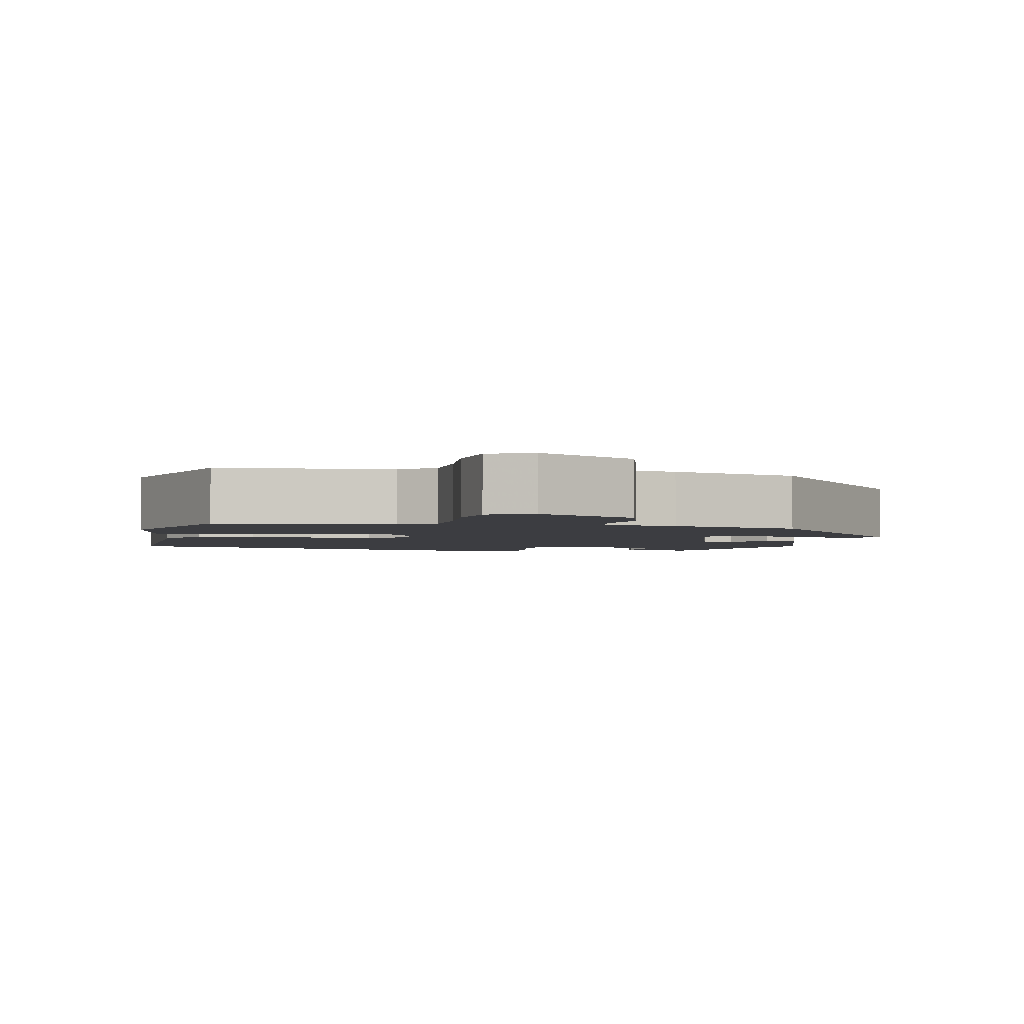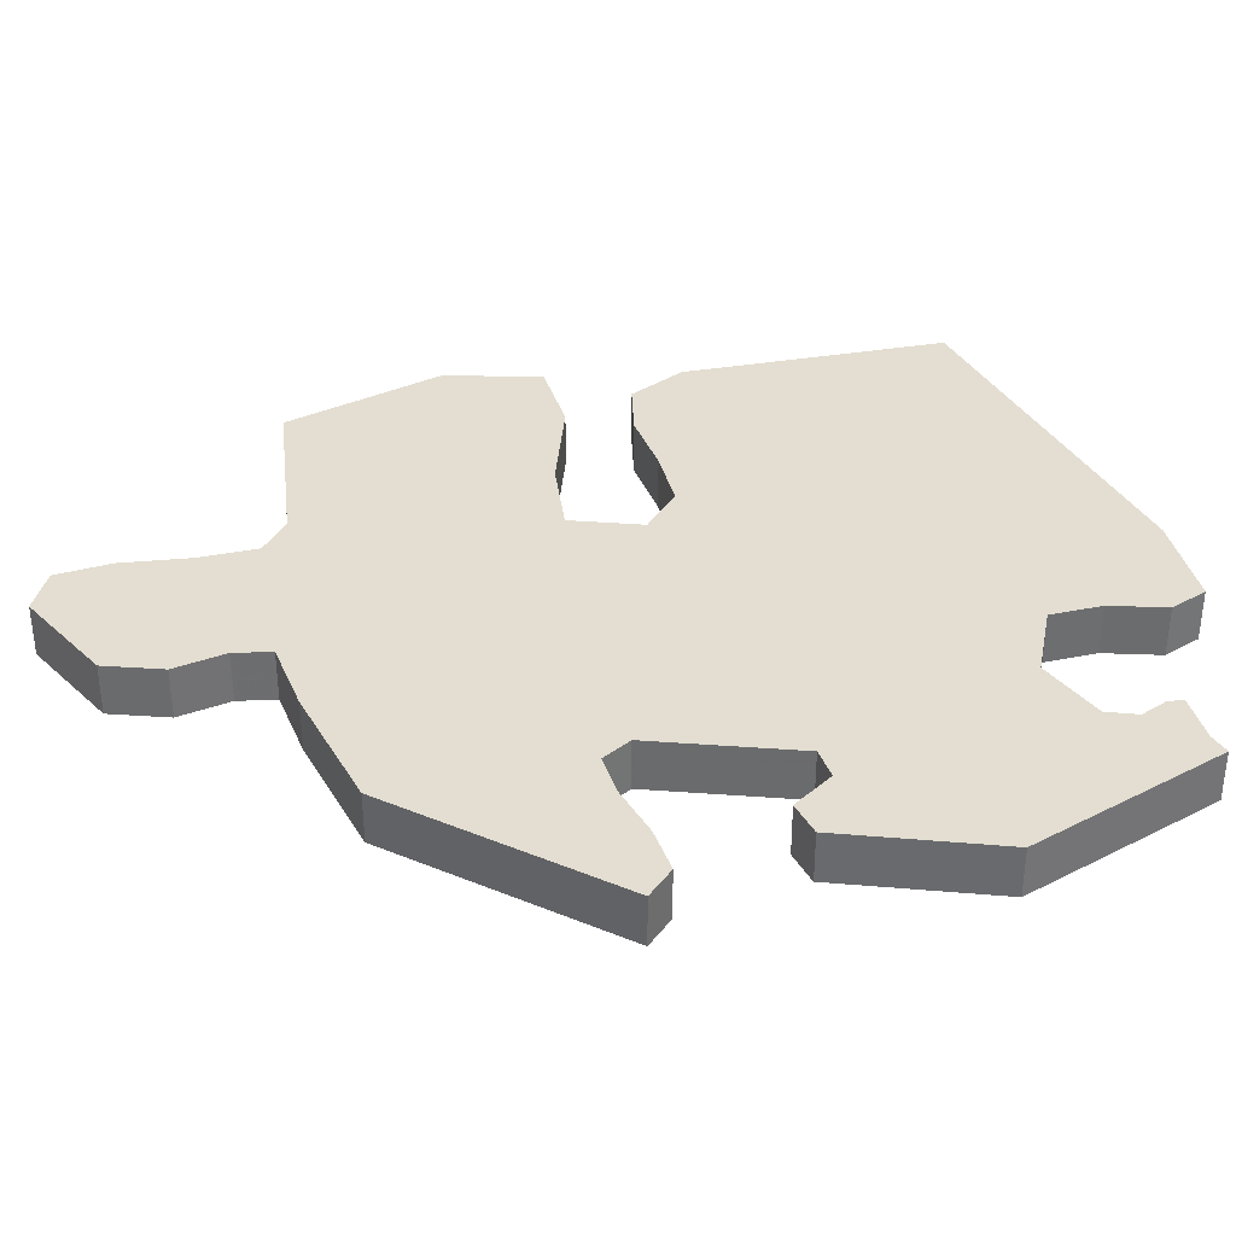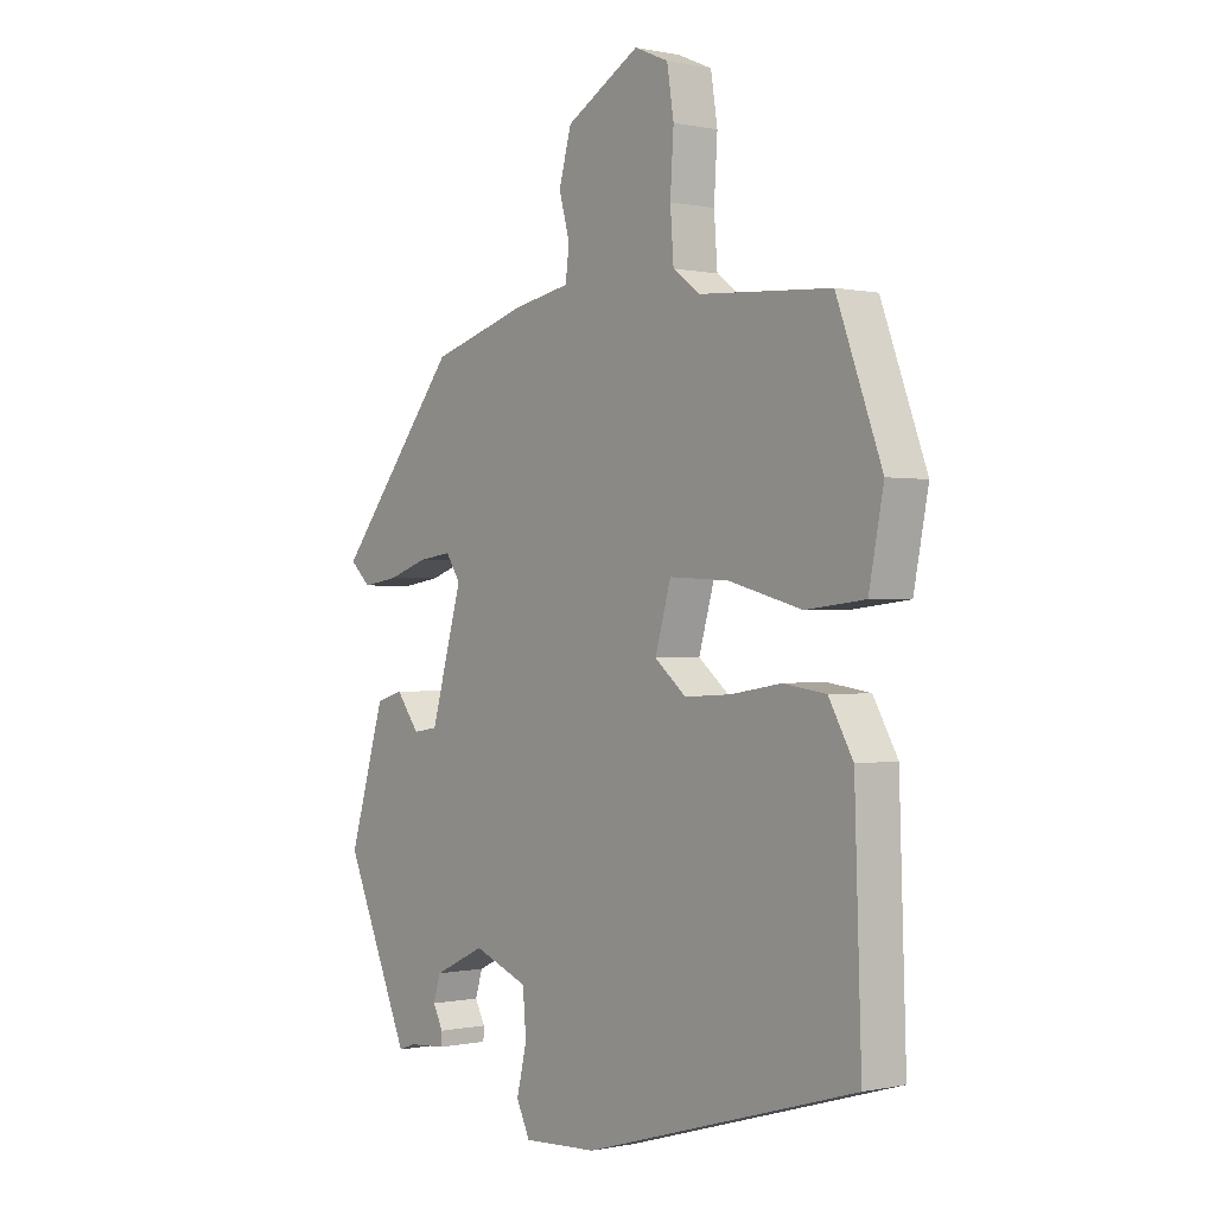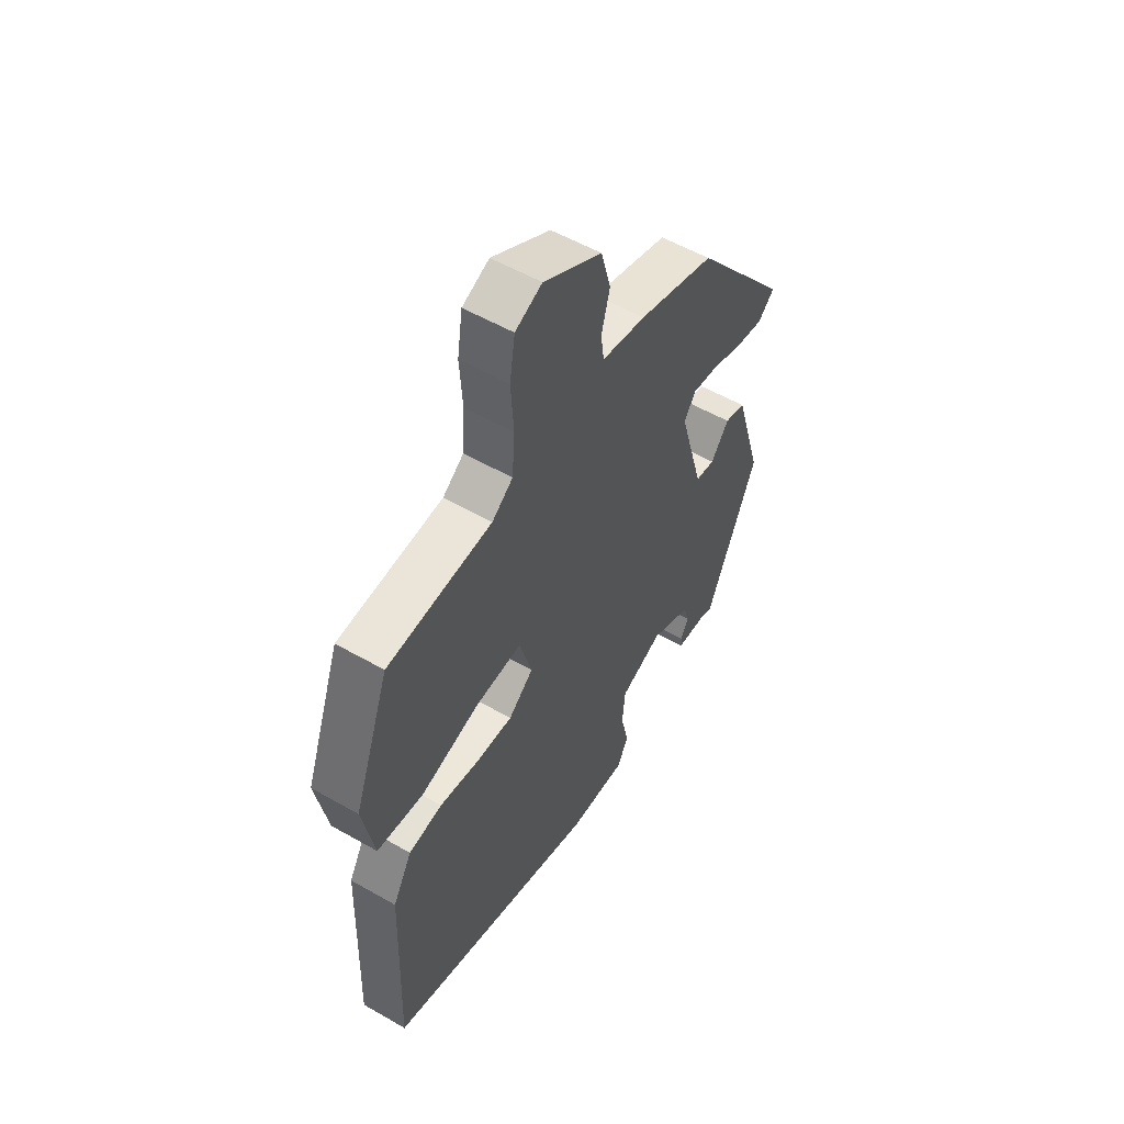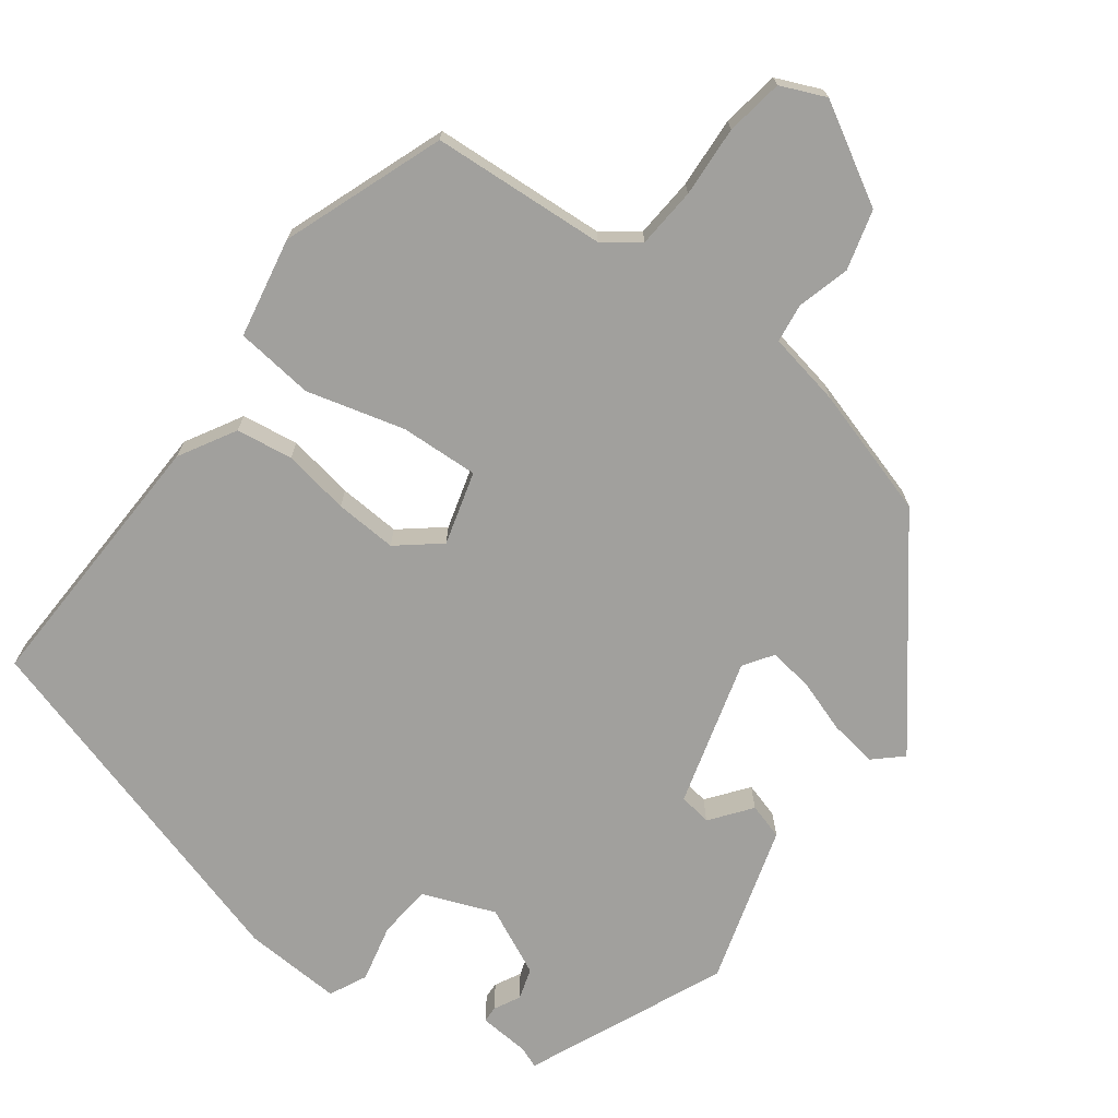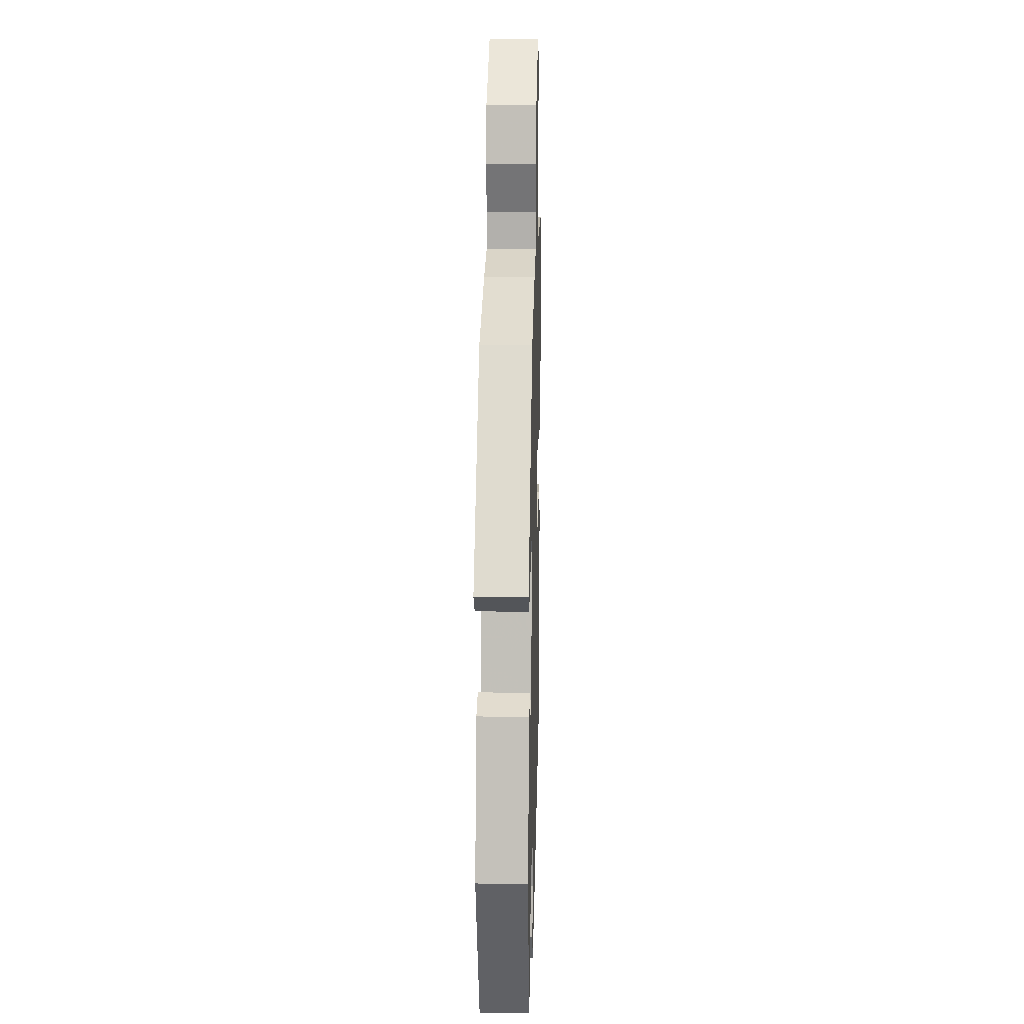
<metadata>
{"format":"obj","ext":"obj","renderer":"f3d","projection":"perspective","resolution":1024,"background":"white","views":[{"elev":-2.7,"azim":-10.7,"up":"+Y"},{"elev":36.1,"azim":79.7,"up":"+Y"},{"elev":-0.1,"azim":-128.6,"up":"+Z"},{"elev":54.8,"azim":-58.8,"up":"+Z"},{"elev":-71.6,"azim":-36.8,"up":"+Y"},{"elev":18.6,"azim":91.5,"up":"+Z"}]}
</metadata>
<code>
v 0.301 0.07 0.472
v 0.52 0.07 0.199
v 0.483 0.07 0.165
v 0.419 0.07 0.175
v 0.348 0.07 0.199
v 0.289 0.07 0.207
v 0.263 0.07 0.168
v 0.319 0.07 -0.029
v 0.363 0.07 -0.036
v 0.404 0.07 0.018
v 0.452 0.07 0.004
v 0.516 0.07 -0.209
v 0.4 0.07 -0.475
v 0.371 0.07 -0.464
v 0.303 0.07 -0.459
v 0.302 0.07 -0.437
v 0.32 0.07 -0.402
v 0.307 0.07 -0.36
v 0.216 0.07 -0.317
v 0.119 0.07 -0.355
v 0.113 0.07 -0.427
v 0.131 0.07 -0.504
v 0.107 0.07 -0.554
v -0.025 0.07 -0.547
v -0.509 0.07 -0.405
v -0.497 0.07 -0.041
v -0.454 0.07 0.035
v -0.378 0.07 0.046
v -0.289 0.07 0.031
v -0.206 0.07 0.026
v -0.15 0.07 0.072
v -0.178 0.07 0.17
v -0.283 0.07 0.165
v -0.414 0.07 0.13
v -0.519 0.07 0.142
v -0.545 0.07 0.276
v -0.465 0.07 0.492
v -0.231 0.07 0.507
v -0.184 0.07 0.542
v -0.178 0.07 0.623
v -0.184 0.07 0.718
v -0.172 0.07 0.795
v -0.112 0.07 0.821
v 0.019 0.07 0.746
v 0.041 0.07 0.666
v 0.022 0.07 0.595
v 0.029 0.07 0.543
v 0.128 0.07 0.524
v 0.301 0 0.472
v 0.52 0 0.199
v 0.483 0 0.165
v 0.419 0 0.175
v 0.348 0 0.199
v 0.289 0 0.207
v 0.263 0 0.168
v 0.319 0 -0.029
v 0.363 0 -0.036
v 0.404 0 0.018
v 0.452 0 0.004
v 0.516 0 -0.209
v 0.4 0 -0.475
v 0.371 0 -0.464
v 0.303 0 -0.459
v 0.302 0 -0.437
v 0.32 0 -0.402
v 0.307 0 -0.36
v 0.216 0 -0.317
v 0.119 0 -0.355
v 0.113 0 -0.427
v 0.131 0 -0.504
v 0.107 0 -0.554
v -0.025 0 -0.547
v -0.509 0 -0.405
v -0.497 0 -0.041
v -0.454 0 0.035
v -0.378 0 0.046
v -0.289 0 0.031
v -0.206 0 0.026
v -0.15 0 0.072
v -0.178 0 0.17
v -0.283 0 0.165
v -0.414 0 0.13
v -0.519 0 0.142
v -0.545 0 0.276
v -0.465 0 0.492
v -0.231 0 0.507
v -0.184 0 0.542
v -0.178 0 0.623
v -0.184 0 0.718
v -0.172 0 0.795
v -0.112 0 0.821
v 0.019 0 0.746
v 0.041 0 0.666
v 0.022 0 0.595
v 0.029 0 0.543
v 0.128 0 0.524
f 47 48 1 2
f 43 44 45 46
f 43 46 47
f 40 41 42 43
f 39 40 43 47
f 38 39 47 2
f 33 34 35 36
f 32 33 36 37
f 26 27 28 29
f 26 29 30
f 25 26 30
f 24 25 30 31
f 21 22 23 24
f 20 21 24 31
f 14 15 16 17
f 14 17 18
f 13 14 18
f 12 13 18
f 9 10 11 12
f 8 9 12 18
f 7 8 18 19
f 2 3 4 5
f 2 5 6
f 38 2 6
f 32 37 38 6
f 31 32 6 7
f 7 19 20 31
f 50 49 96 95
f 94 93 92 91
f 95 94 91
f 91 90 89 88
f 95 91 88 87
f 50 95 87 86
f 84 83 82 81
f 85 84 81 80
f 77 76 75 74
f 78 77 74
f 78 74 73
f 79 78 73 72
f 72 71 70 69
f 79 72 69 68
f 65 64 63 62
f 66 65 62
f 66 62 61
f 66 61 60
f 60 59 58 57
f 66 60 57 56
f 67 66 56 55
f 53 52 51 50
f 54 53 50
f 54 50 86
f 54 86 85 80
f 55 54 80 79
f 79 68 67 55
f 1 49 50 2
f 2 50 51 3
f 3 51 52 4
f 4 52 53 5
f 5 53 54 6
f 6 54 55 7
f 7 55 56 8
f 8 56 57 9
f 9 57 58 10
f 10 58 59 11
f 11 59 60 12
f 12 60 61 13
f 13 61 62 14
f 14 62 63 15
f 15 63 64 16
f 16 64 65 17
f 17 65 66 18
f 18 66 67 19
f 19 67 68 20
f 20 68 69 21
f 21 69 70 22
f 22 70 71 23
f 23 71 72 24
f 24 72 73 25
f 25 73 74 26
f 26 74 75 27
f 27 75 76 28
f 28 76 77 29
f 29 77 78 30
f 30 78 79 31
f 31 79 80 32
f 32 80 81 33
f 33 81 82 34
f 34 82 83 35
f 35 83 84 36
f 36 84 85 37
f 37 85 86 38
f 38 86 87 39
f 39 87 88 40
f 40 88 89 41
f 41 89 90 42
f 42 90 91 43
f 43 91 92 44
f 44 92 93 45
f 45 93 94 46
f 46 94 95 47
f 47 95 96 48
f 48 96 49 1

</code>
